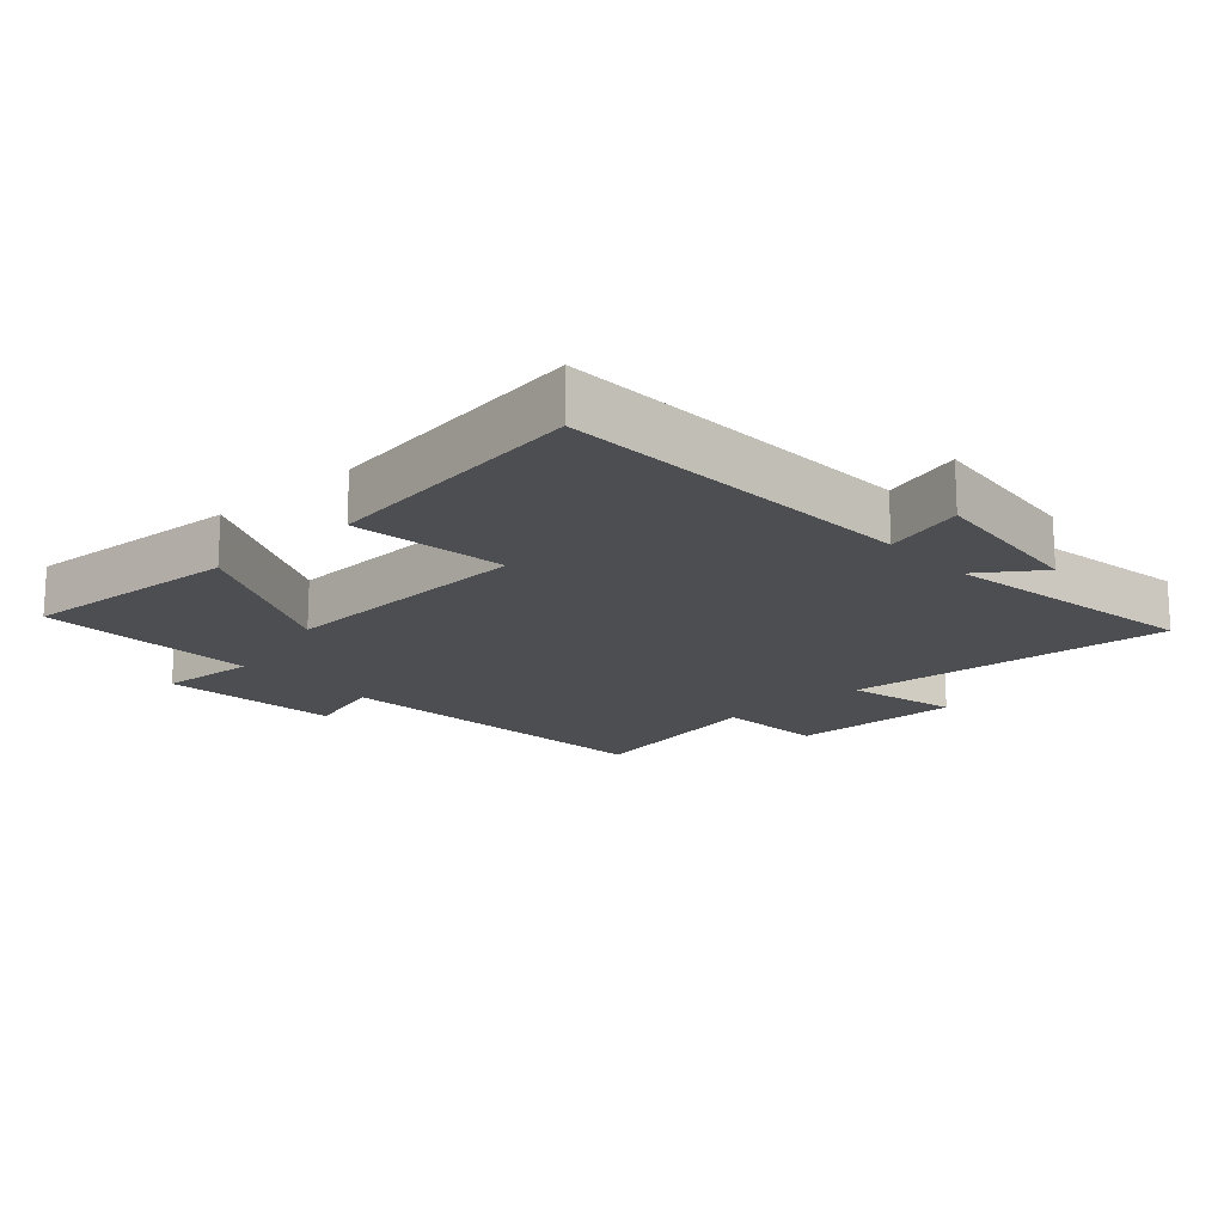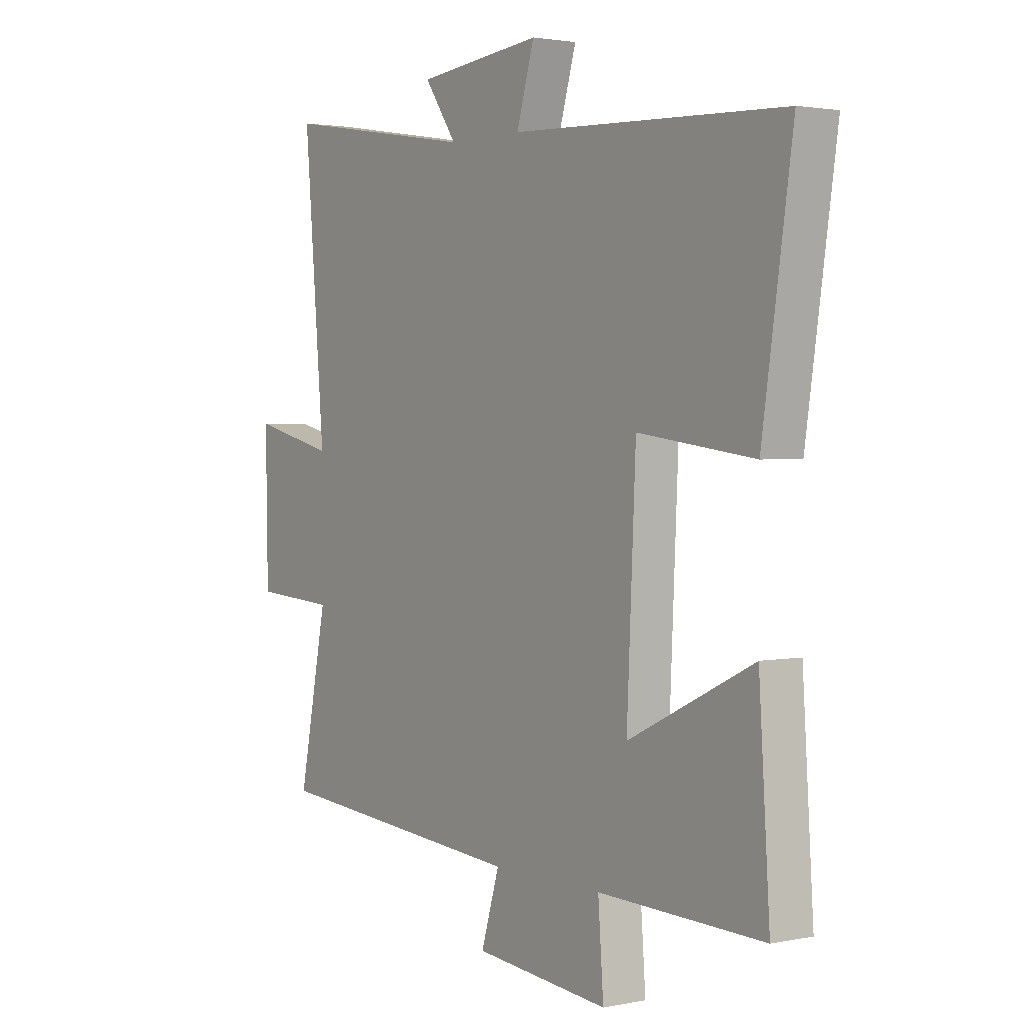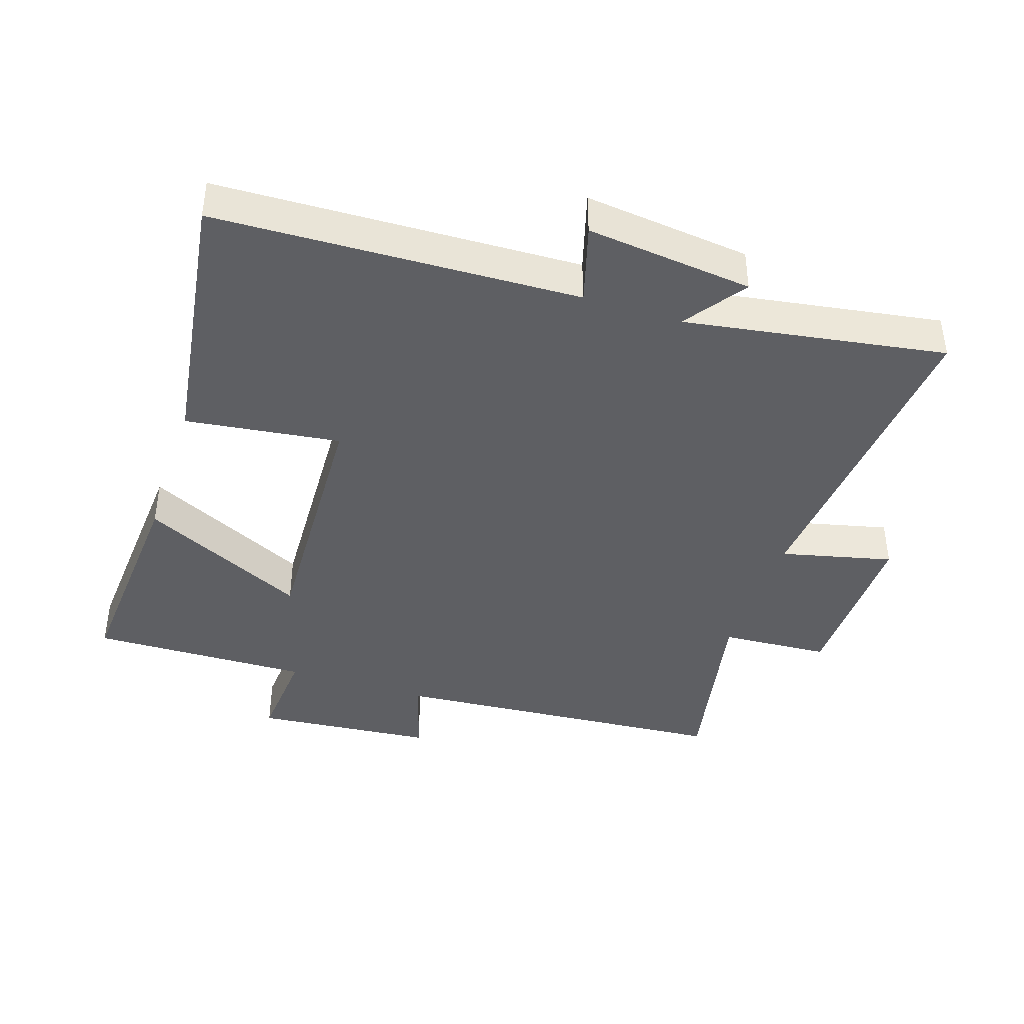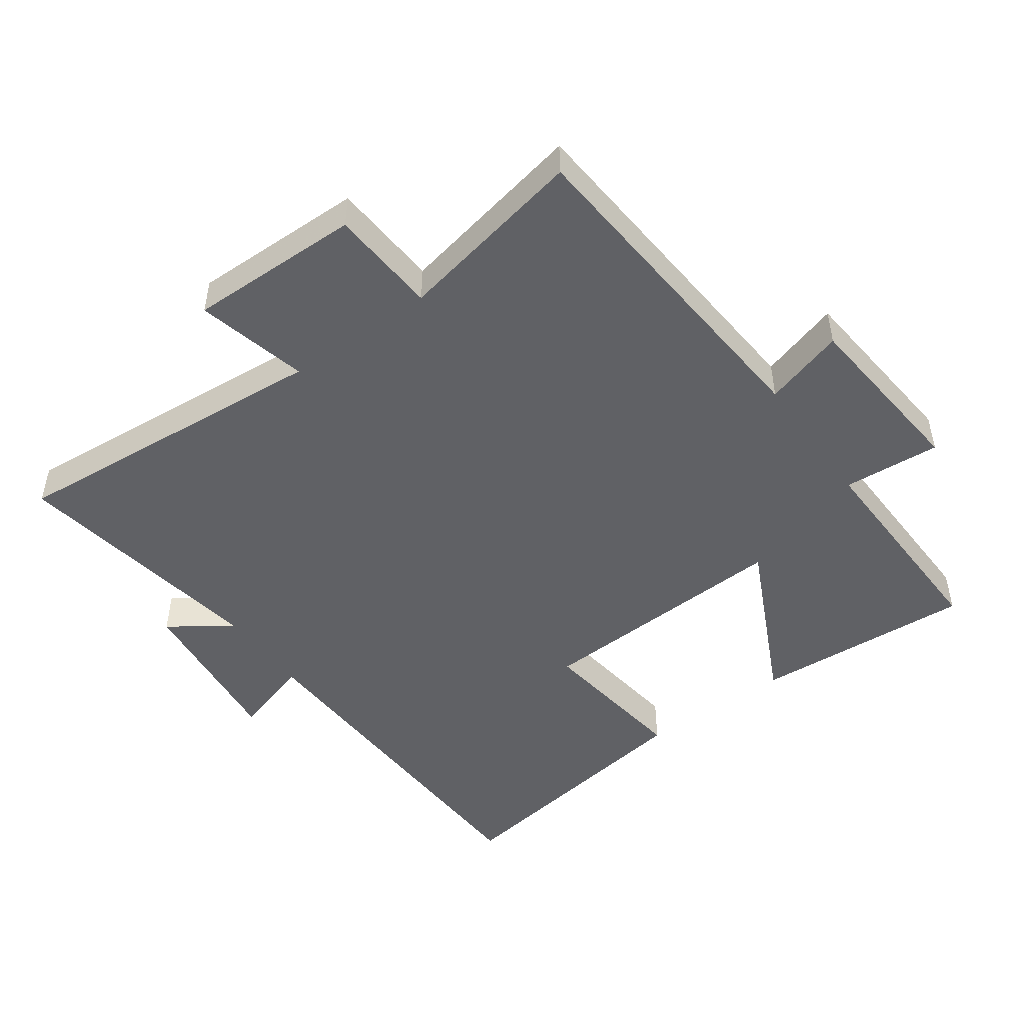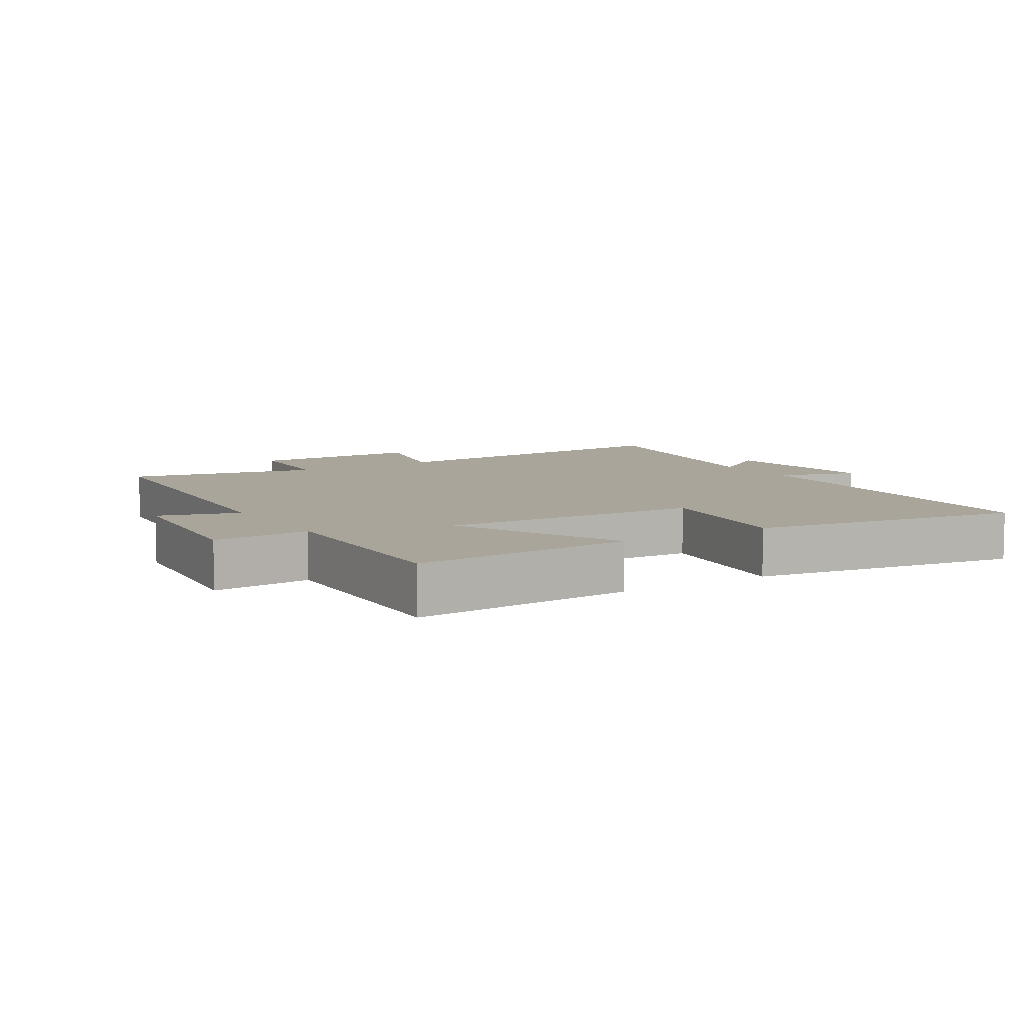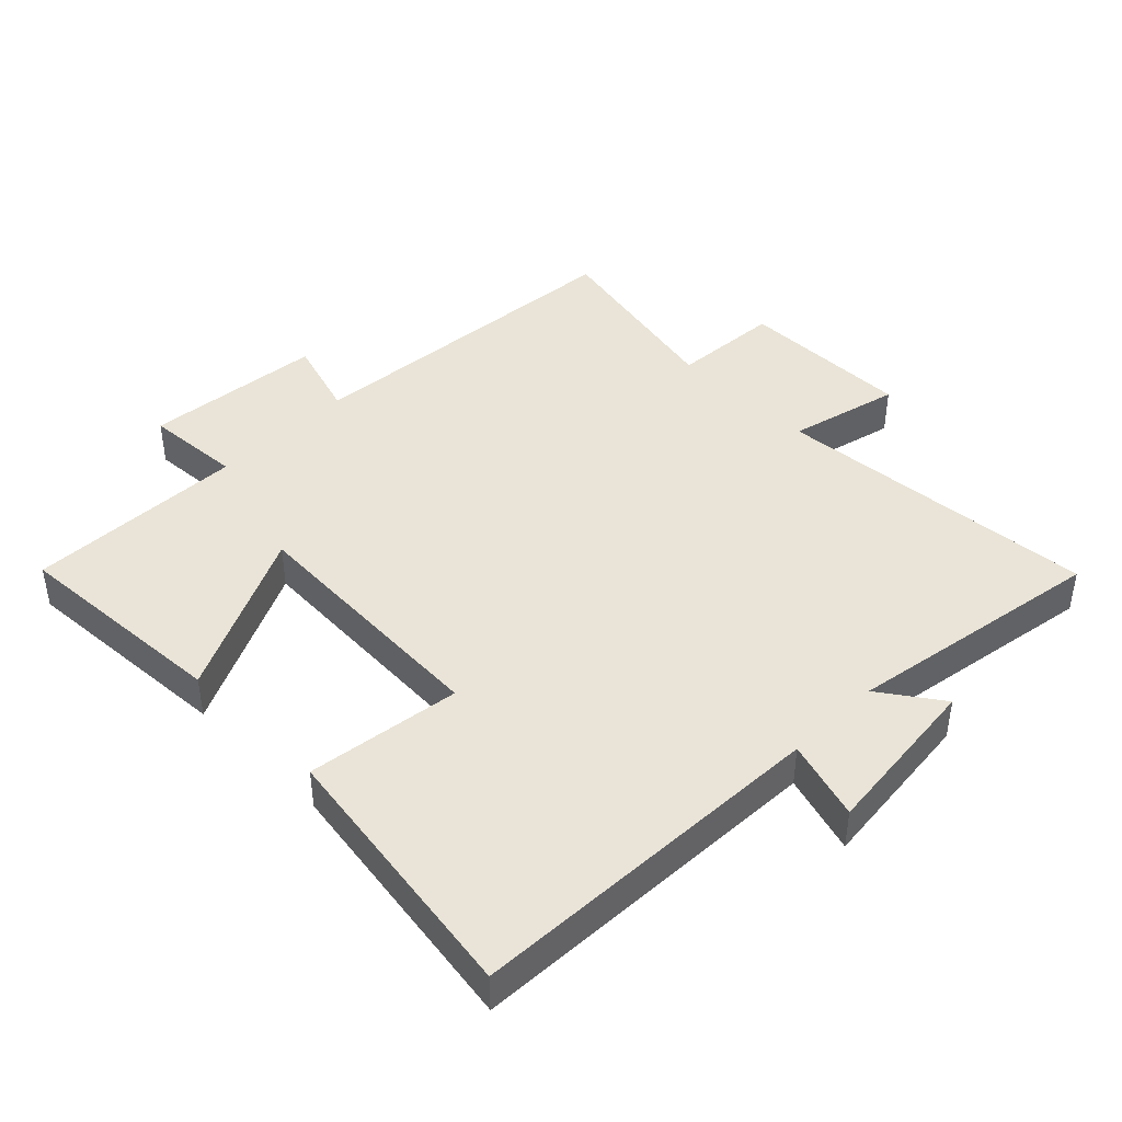
<metadata>
{"format":"obj","ext":"obj","renderer":"f3d","projection":"perspective","resolution":1024,"background":"white","views":[{"elev":-17.1,"azim":-47.7,"up":"+Y"},{"elev":2.2,"azim":-125.6,"up":"+Z"},{"elev":-41.4,"azim":-18.3,"up":"+Y"},{"elev":-48.7,"azim":125.7,"up":"+Y"},{"elev":7.7,"azim":-121.5,"up":"+Y"},{"elev":43.3,"azim":-44.9,"up":"+Y"}]}
</metadata>
<code>
v -0.522 0.07 -0.509
v -0.5 0.07 -0.173
v -0.246 0.07 -0.296
v -0.264 0.07 0.098
v -0.5 0.07 0.067
v -0.561 0.07 0.479
v -0.007 0.07 0.5
v -0.043 0.07 0.622
v 0.211 0.07 0.594
v 0.145 0.07 0.5
v 0.542 0.07 0.564
v 0.5 0.07 0.066
v 0.67 0.07 0.107
v 0.666 0.07 -0.157
v 0.5 0.07 -0.168
v 0.558 0.07 -0.459
v 0.039 0.07 -0.5
v 0.076 0.07 -0.623
v -0.198 0.07 -0.649
v -0.187 0.07 -0.5
v -0.522 0 -0.509
v -0.5 0 -0.173
v -0.246 0 -0.296
v -0.264 0 0.098
v -0.5 0 0.067
v -0.561 0 0.479
v -0.007 0 0.5
v -0.043 0 0.622
v 0.211 0 0.594
v 0.145 0 0.5
v 0.542 0 0.564
v 0.5 0 0.066
v 0.67 0 0.107
v 0.666 0 -0.157
v 0.5 0 -0.168
v 0.558 0 -0.459
v 0.039 0 -0.5
v 0.076 0 -0.623
v -0.198 0 -0.649
v -0.187 0 -0.5
f 17 18 19 20
f 15 16 17 20
f 15 20 1
f 12 13 14 15
f 12 15 1
f 10 11 12
f 7 8 9 10
f 4 5 6 7
f 3 4 7 10
f 1 2 3
f 12 1 3
f 3 10 12
f 40 39 38 37
f 40 37 36 35
f 21 40 35
f 35 34 33 32
f 21 35 32
f 32 31 30
f 30 29 28 27
f 27 26 25 24
f 30 27 24 23
f 23 22 21
f 23 21 32
f 32 30 23
f 1 21 22 2
f 2 22 23 3
f 3 23 24 4
f 4 24 25 5
f 5 25 26 6
f 6 26 27 7
f 7 27 28 8
f 8 28 29 9
f 9 29 30 10
f 10 30 31 11
f 11 31 32 12
f 12 32 33 13
f 13 33 34 14
f 14 34 35 15
f 15 35 36 16
f 16 36 37 17
f 17 37 38 18
f 18 38 39 19
f 19 39 40 20
f 20 40 21 1

</code>
